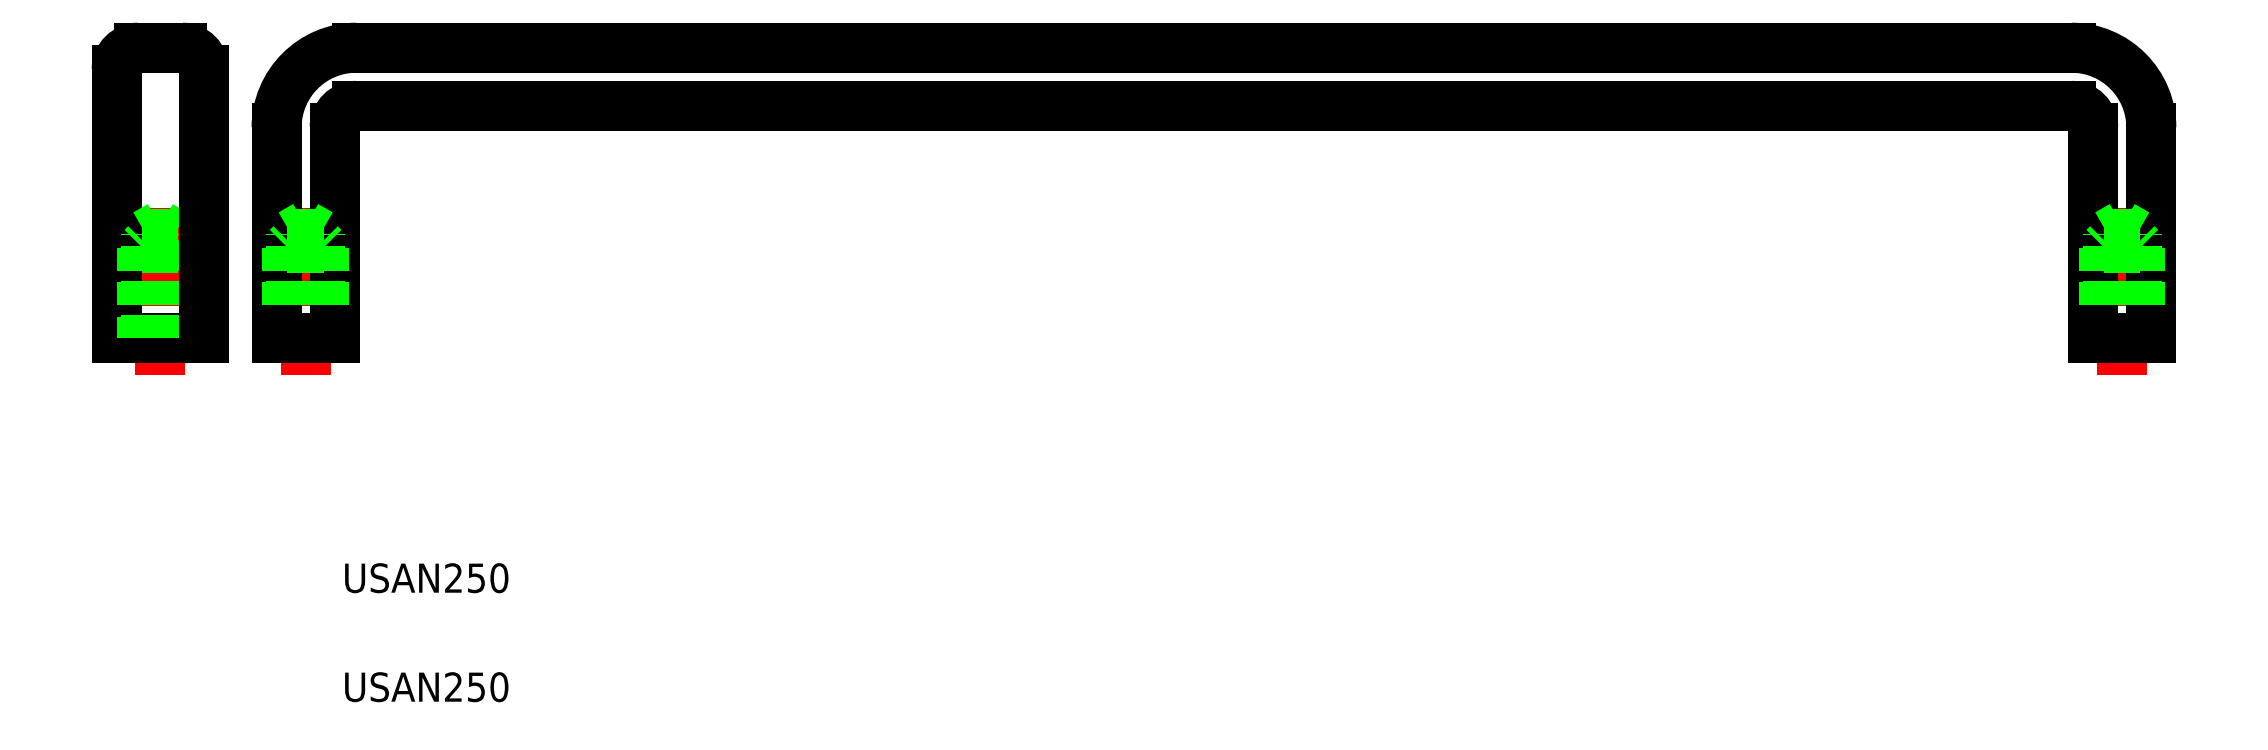
<metadata>
{"format":"dxf","ext":"dxf","renderer":"ezdxf+matplotlib","layout":"modelspace","background":"white","min_lineweight":24,"dpi":150}
</metadata>
<code>
0
SECTION
2
ENTITIES
0
LINE
8
0
10
248
20
100
30
0
11
12
21
100
31
0
0
LINE
8
0
10
12
20
92
30
0
11
248
21
92
31
0
0
TEXT
8
0
10
10
20
10
30
0
40
4
1
USAN250
0
TEXT
8
0
10
10
20
25
30
0
40
4
1
USAN250
0
LINE
8
CENTER
10
-15
20
55
30
0
11
-15
21
78
31
0
0
LINE
8
CENTER
10
5
20
55
30
0
11
5
21
78
31
0
0
LINE
8
0
10
-12
20
100
30
0
11
-18
21
100
31
0
0
LINE
8
0
10
-21
20
60
30
0
11
-9
21
60
31
0
0
LINE
8
0
10
-21
20
97
30
0
11
-21
21
60
31
0
0
LINE
8
0
10
-13
20
60
30
0
11
-13
21
74.35
31
0
0
LINE
8
0
10
-12.5
20
72.5
30
0
11
-12.5
21
60
31
0
0
LINE
8
0
10
-17.5
20
72.5
30
0
11
-17.5
21
60
31
0
0
LINE
8
0
10
-17
20
60
30
0
11
-17
21
74.35
31
0
0
LINE
8
0
10
-12.5
20
72.5
30
0
11
-15
21
72.5
31
0
0
LINE
8
0
10
-15
20
73
30
0
11
-13
21
73
31
0
0
LINE
8
0
10
-15
20
73
30
0
11
-17
21
73
31
0
0
LINE
8
0
10
-17.5
20
72.5
30
0
11
-15
21
72.5
31
0
0
LINE
8
0
10
-17
20
73
30
0
11
-17.5
21
72.5
31
0
0
LINE
8
0
10
-13
20
73
30
0
11
-12.5
21
72.5
31
0
0
LINE
8
0
10
-13
20
74.35
30
0
11
-15
21
75.51
31
0
0
LINE
8
0
10
-15
20
74.35
30
0
11
-13
21
74.35
31
0
0
LINE
8
0
10
-15
20
74.35
30
0
11
-17
21
74.35
31
0
0
LINE
8
0
10
-17
20
74.35
30
0
11
-15
21
75.51
31
0
0
ARC
8
0
10
-18
20
97
30
0
40
3
50
90
51
180
0
ARC
8
0
10
12
20
89
30
0
40
11
50
90
51
180
0
ARC
8
0
10
12
20
89
30
0
40
3
50
90
51
180
0
LINE
8
0
10
-9
20
60
30
0
11
-9
21
97
31
0
0
LINE
8
0
10
1
20
89
30
0
11
1
21
60
31
0
0
LINE
8
0
10
9
20
60
30
0
11
9
21
89
31
0
0
LINE
8
0
10
7
20
60
30
0
11
7
21
74.35
31
0
0
LINE
8
0
10
7.5
20
72.5
30
0
11
7.5
21
60
31
0
0
LINE
8
0
10
3
20
60
30
0
11
3
21
74.35
31
0
0
LINE
8
0
10
2.5
20
72.5
30
0
11
2.5
21
60
31
0
0
LINE
8
0
10
1
20
60
30
0
11
9
21
60
31
0
0
LINE
8
0
10
2.5
20
72.5
30
0
11
5
21
72.5
31
0
0
LINE
8
0
10
5
20
73
30
0
11
3
21
73
31
0
0
LINE
8
0
10
3
20
74.35
30
0
11
5
21
75.51
31
0
0
LINE
8
0
10
5
20
74.35
30
0
11
3
21
74.35
31
0
0
LINE
8
0
10
3
20
73
30
0
11
2.5
21
72.5
31
0
0
LINE
8
0
10
5
20
73
30
0
11
7
21
73
31
0
0
LINE
8
0
10
7.5
20
72.5
30
0
11
5
21
72.5
31
0
0
LINE
8
0
10
7
20
73
30
0
11
7.5
21
72.5
31
0
0
LINE
8
0
10
7
20
74.35
30
0
11
5
21
75.51
31
0
0
LINE
8
0
10
5
20
74.35
30
0
11
7
21
74.35
31
0
0
ARC
8
0
10
-12
20
97
30
0
40
3
50
0
51
90
0
LINE
8
CENTER
10
255
20
55
30
0
11
255
21
78
31
0
0
ARC
8
0
10
248
20
89
30
0
40
3
50
0
51
90
0
ARC
8
0
10
248
20
89
30
0
40
11
50
0
51
90
0
LINE
8
0
10
259
20
60
30
0
11
259
21
89
31
0
0
LINE
8
0
10
251
20
89
30
0
11
251
21
60
31
0
0
LINE
8
0
10
252.5
20
72.5
30
0
11
252.5
21
60
31
0
0
LINE
8
0
10
253
20
60
30
0
11
253
21
74.35
31
0
0
LINE
8
0
10
257.5
20
72.5
30
0
11
257.5
21
60
31
0
0
LINE
8
0
10
257
20
60
30
0
11
257
21
74.35
31
0
0
LINE
8
0
10
251
20
60
30
0
11
259
21
60
31
0
0
LINE
8
0
10
255
20
74.35
30
0
11
257
21
74.35
31
0
0
LINE
8
0
10
257
20
74.35
30
0
11
255
21
75.51
31
0
0
LINE
8
0
10
257.5
20
72.5
30
0
11
255
21
72.5
31
0
0
LINE
8
0
10
255
20
73
30
0
11
257
21
73
31
0
0
LINE
8
0
10
252.5
20
72.5
30
0
11
255
21
72.5
31
0
0
LINE
8
0
10
253
20
73
30
0
11
252.5
21
72.5
31
0
0
LINE
8
0
10
255
20
73
30
0
11
253
21
73
31
0
0
LINE
8
0
10
255
20
74.35
30
0
11
253
21
74.35
31
0
0
LINE
8
0
10
253
20
74.35
30
0
11
255
21
75.51
31
0
0
LINE
8
0
10
257
20
73
30
0
11
257.5
21
72.5
31
0
0
ENDSEC
0
EOF

</code>
